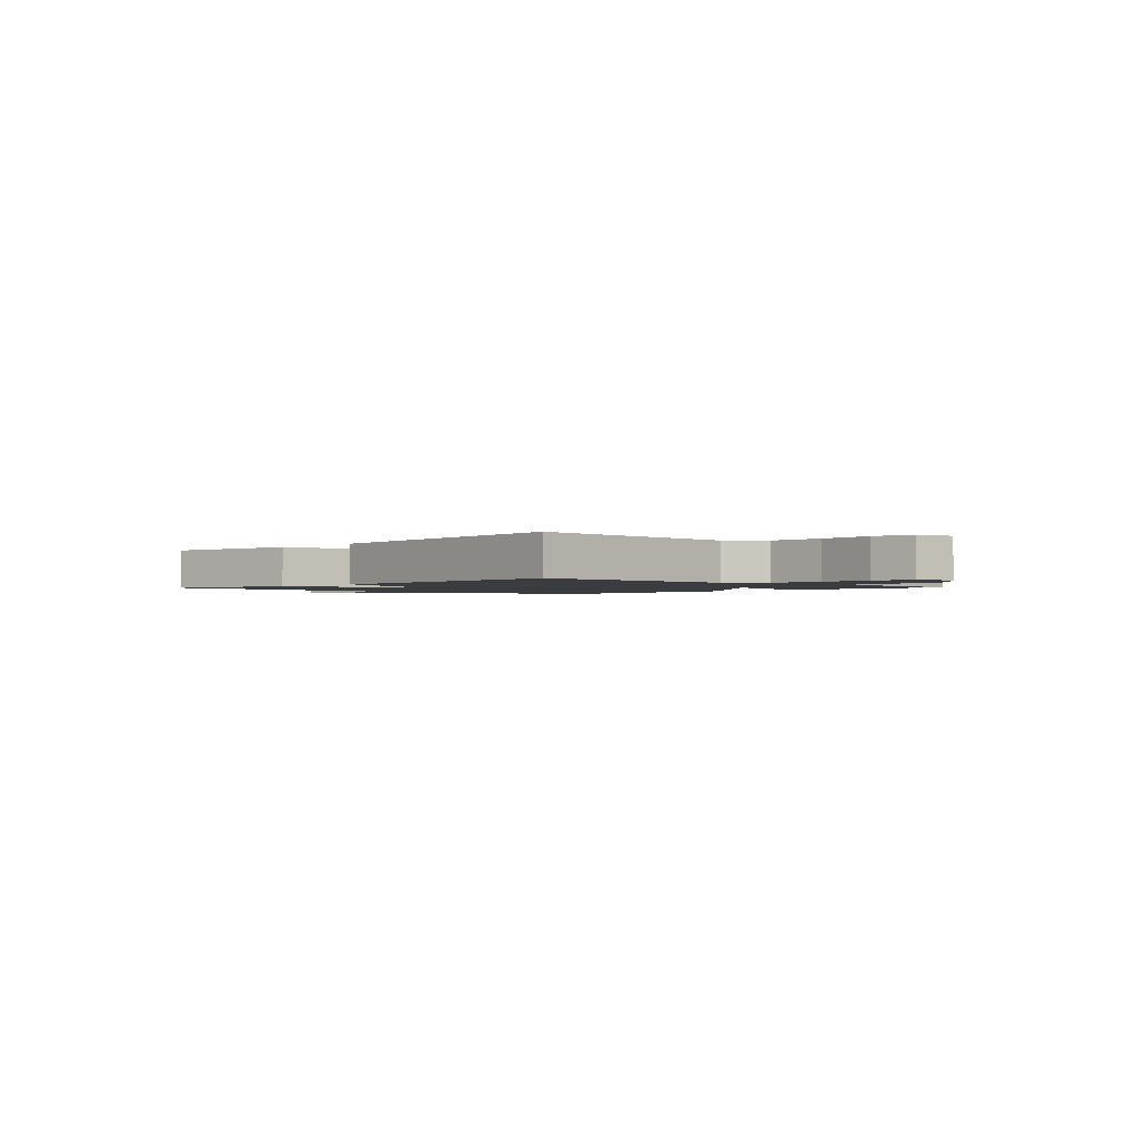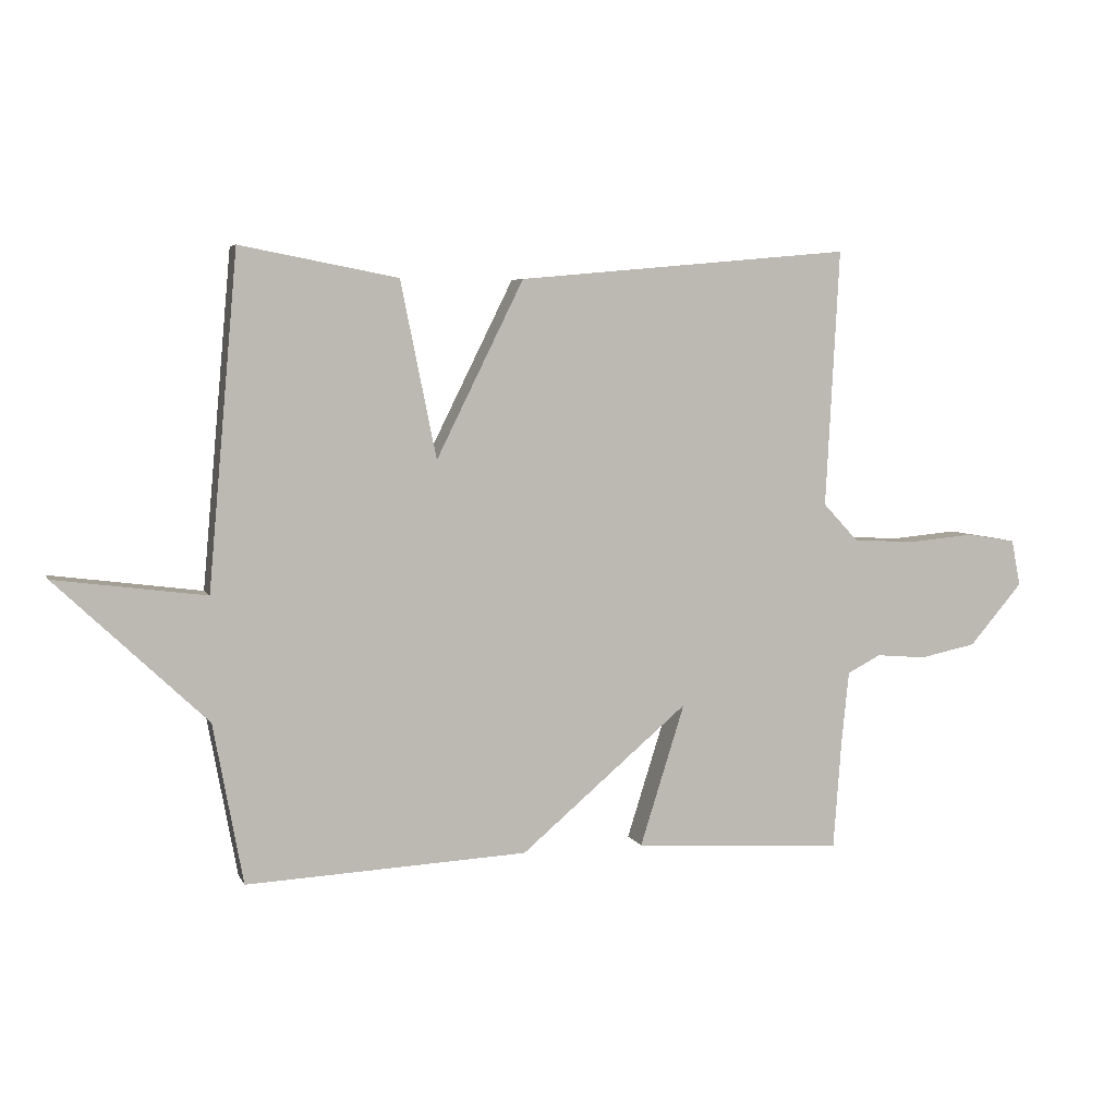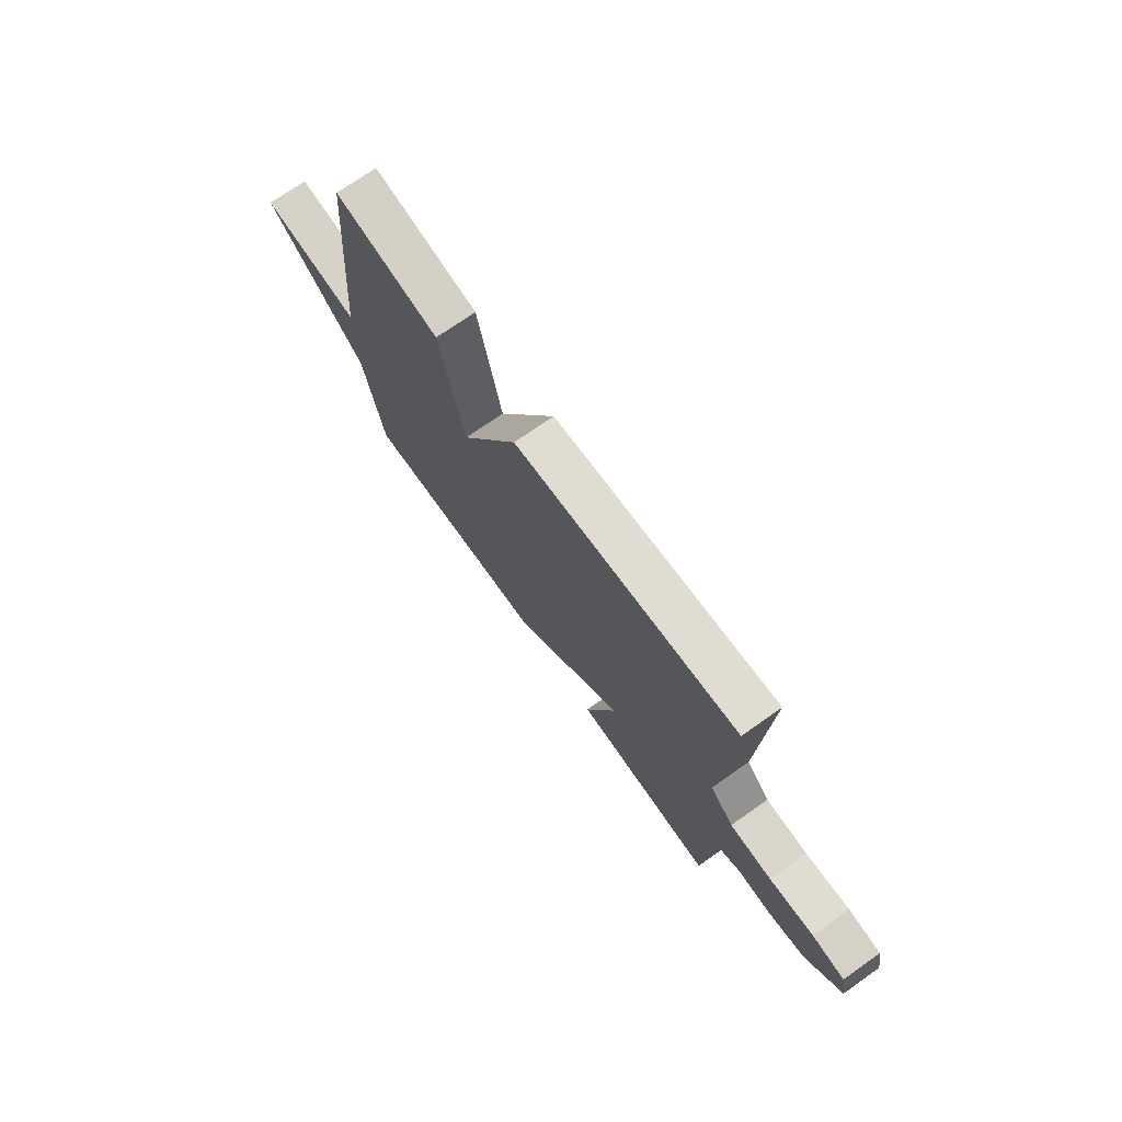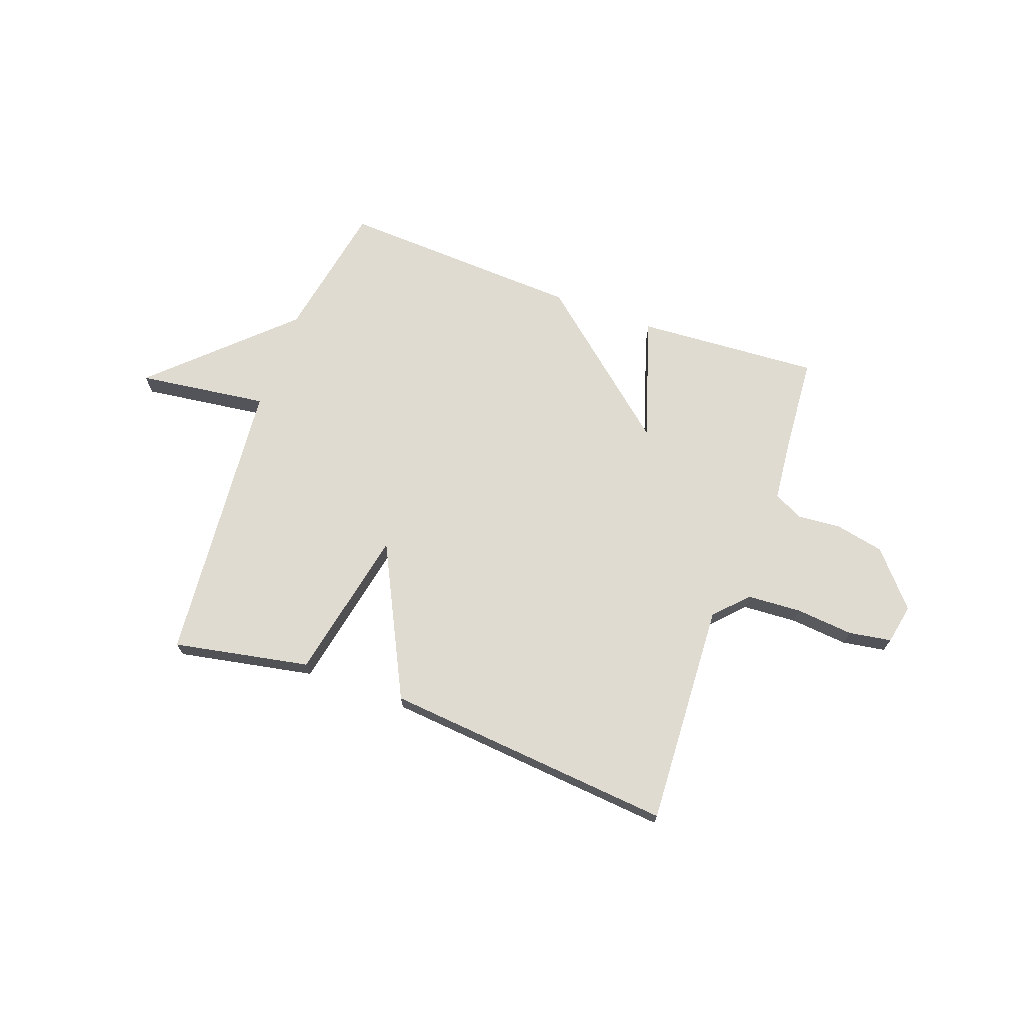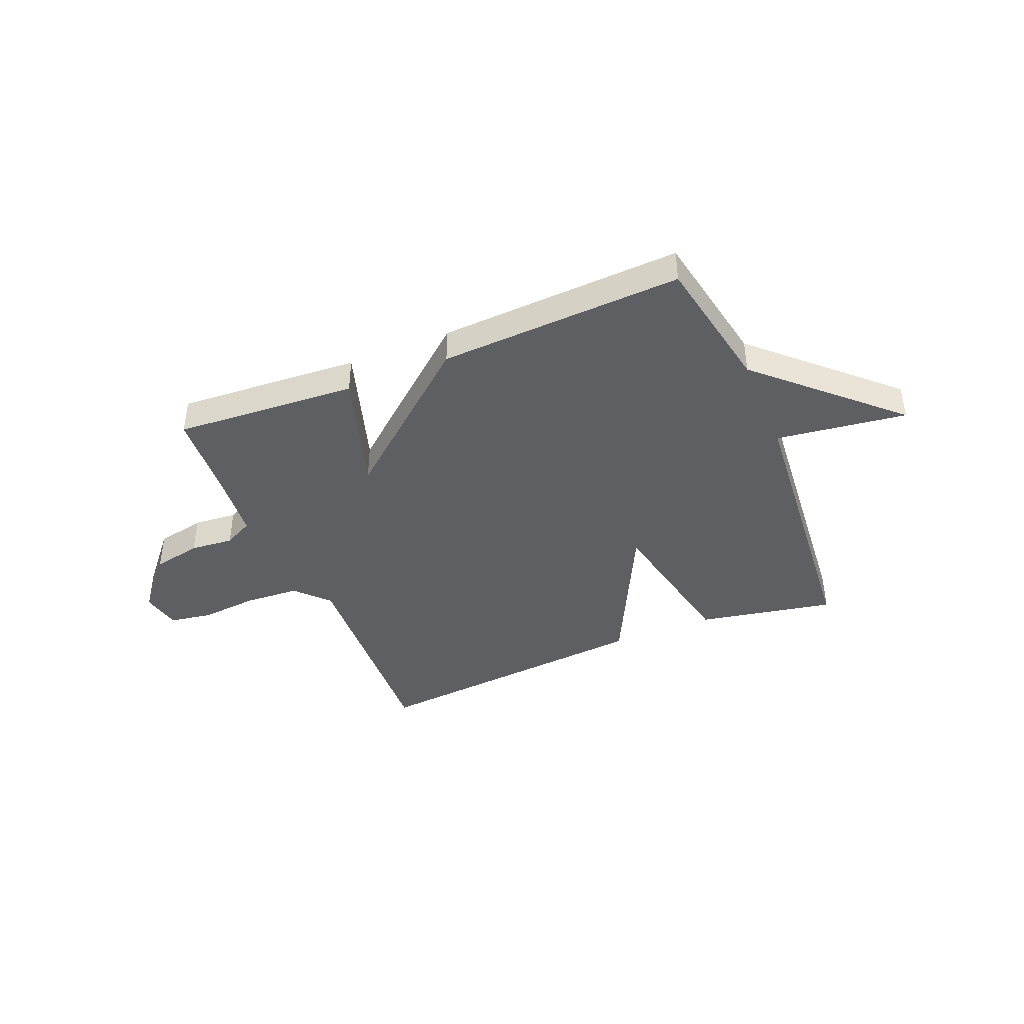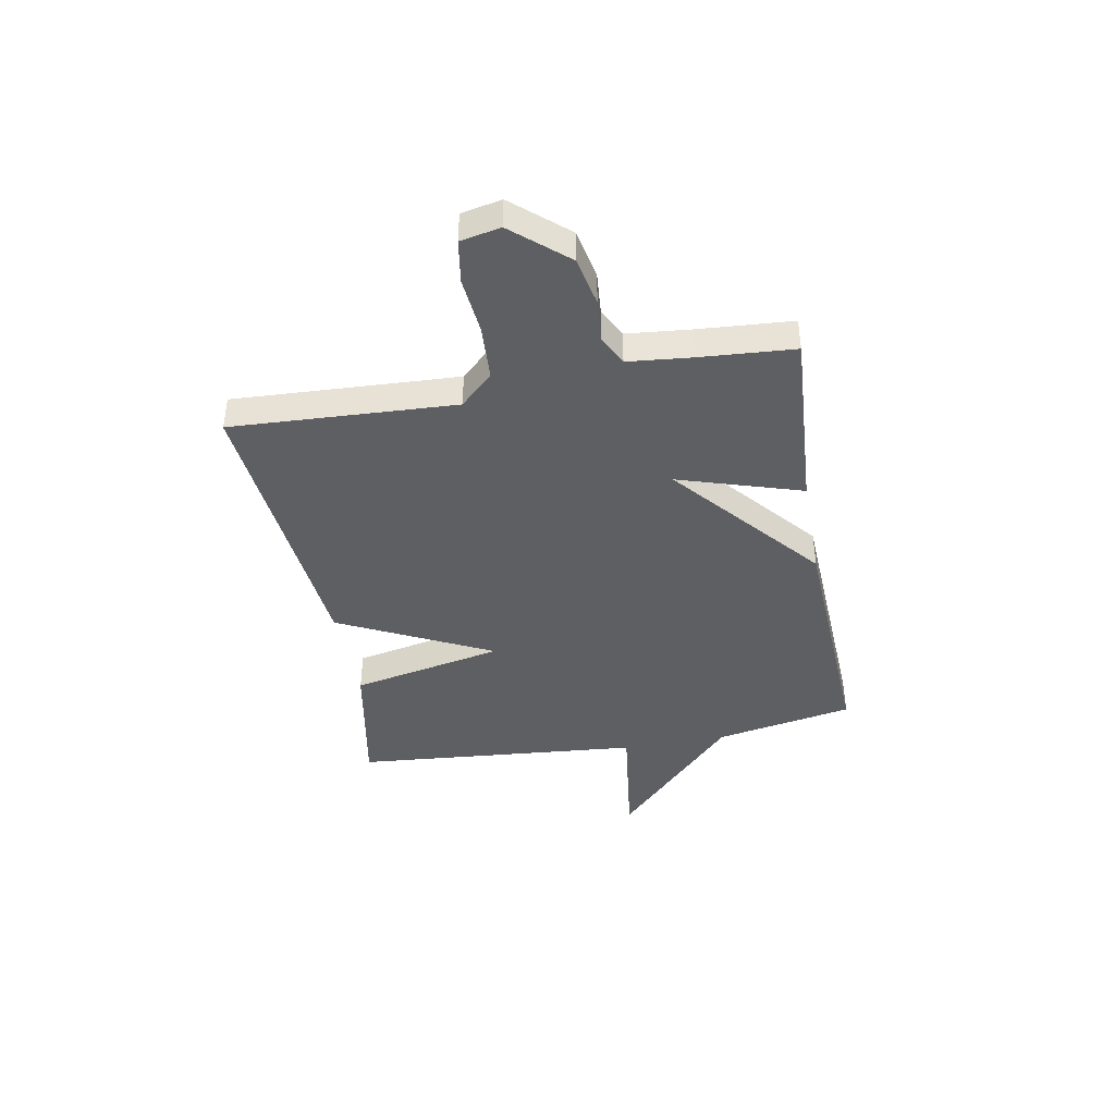
<metadata>
{"format":"obj","ext":"obj","renderer":"f3d","projection":"perspective","resolution":1024,"background":"white","views":[{"elev":-1.7,"azim":46.8,"up":"+Y"},{"elev":5.5,"azim":-16.1,"up":"+Z"},{"elev":72.3,"azim":54.9,"up":"+Z"},{"elev":70.0,"azim":19.9,"up":"+Y"},{"elev":-41.3,"azim":-157.5,"up":"+Y"},{"elev":-41.8,"azim":100.5,"up":"+Y"}]}
</metadata>
<code>
v 0.5 0.07 0.5
v 0.478 0.07 0.081
v 0.535 0.07 0.02
v 0.637 0.07 0.014
v 0.745 0.07 0.024
v 0.825 0.07 0.011
v 0.84 0.07 -0.064
v 0.753 0.07 -0.165
v 0.661 0.07 -0.184
v 0.58 0.07 -0.177
v 0.525 0.07 -0.205
v 0.513 0.07 -0.324
v 0.5 0.07 -0.5
v 0.157 0.07 -0.478
v 0.23 0.07 -0.247
v -0.043 0.07 -0.478
v -0.5 0.07 -0.5
v -0.548 0.07 -0.24
v -0.792 0.07 -0.008
v -0.548 0.07 -0.04
v -0.5 0.07 0.5
v -0.244 0.07 0.451
v -0.186 0.07 0.165
v -0.044 0.07 0.451
v 0.5 0 0.5
v 0.478 0 0.081
v 0.535 0 0.02
v 0.637 0 0.014
v 0.745 0 0.024
v 0.825 0 0.011
v 0.84 0 -0.064
v 0.753 0 -0.165
v 0.661 0 -0.184
v 0.58 0 -0.177
v 0.525 0 -0.205
v 0.513 0 -0.324
v 0.5 0 -0.5
v 0.157 0 -0.478
v 0.23 0 -0.247
v -0.043 0 -0.478
v -0.5 0 -0.5
v -0.548 0 -0.24
v -0.792 0 -0.008
v -0.548 0 -0.04
v -0.5 0 0.5
v -0.244 0 0.451
v -0.186 0 0.165
v -0.044 0 0.451
f 23 24 1 2
f 20 21 22 23
f 20 23 2 3
f 18 19 20
f 18 20 3
f 17 18 3
f 16 17 3
f 15 16 3
f 14 15 3
f 13 14 3
f 12 13 3
f 11 12 3
f 10 11 3 4
f 8 9 10
f 7 8 10
f 6 7 10
f 5 6 10
f 4 5 10
f 26 25 48 47
f 47 46 45 44
f 27 26 47 44
f 44 43 42
f 27 44 42
f 27 42 41
f 27 41 40
f 27 40 39
f 27 39 38
f 27 38 37
f 27 37 36
f 27 36 35
f 28 27 35 34
f 34 33 32
f 34 32 31
f 34 31 30
f 34 30 29
f 34 29 28
f 1 25 26 2
f 2 26 27 3
f 3 27 28 4
f 4 28 29 5
f 5 29 30 6
f 6 30 31 7
f 7 31 32 8
f 8 32 33 9
f 9 33 34 10
f 10 34 35 11
f 11 35 36 12
f 12 36 37 13
f 13 37 38 14
f 14 38 39 15
f 15 39 40 16
f 16 40 41 17
f 17 41 42 18
f 18 42 43 19
f 19 43 44 20
f 20 44 45 21
f 21 45 46 22
f 22 46 47 23
f 23 47 48 24
f 24 48 25 1

</code>
